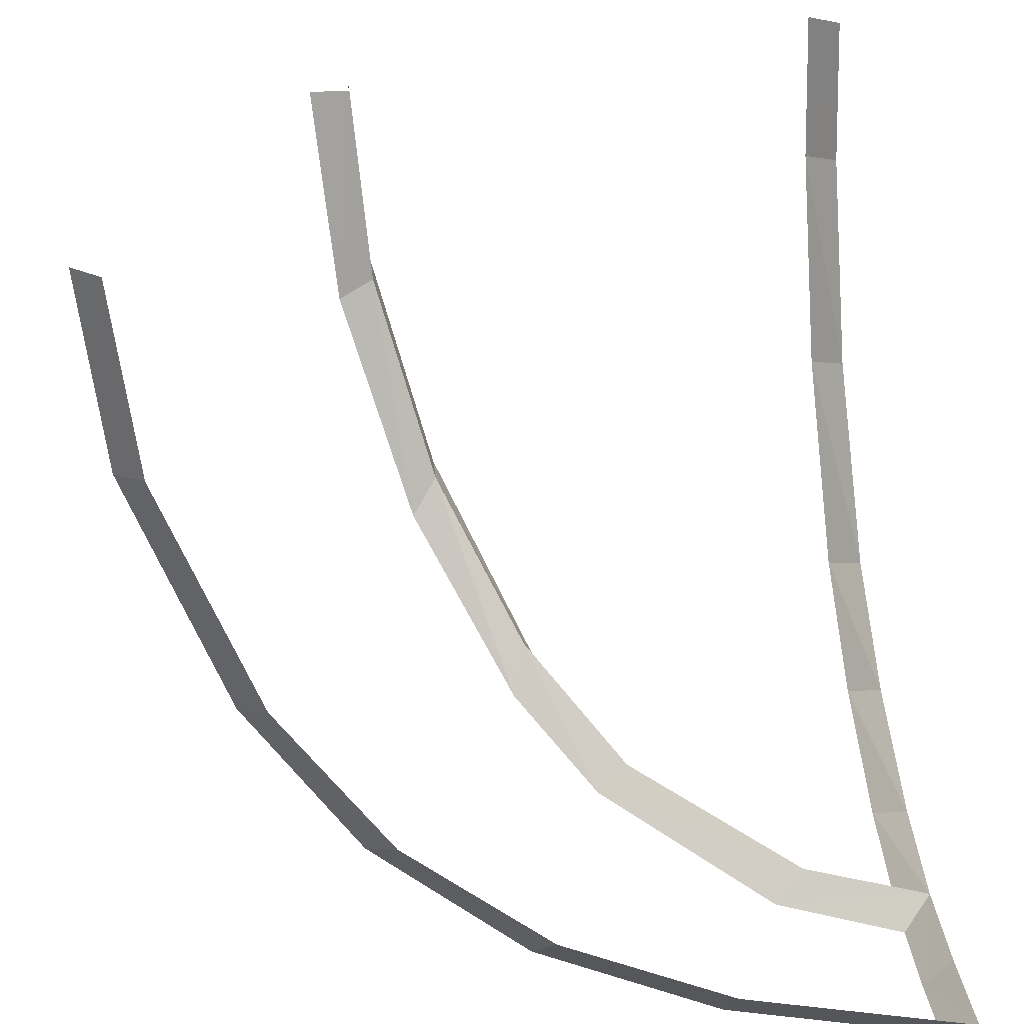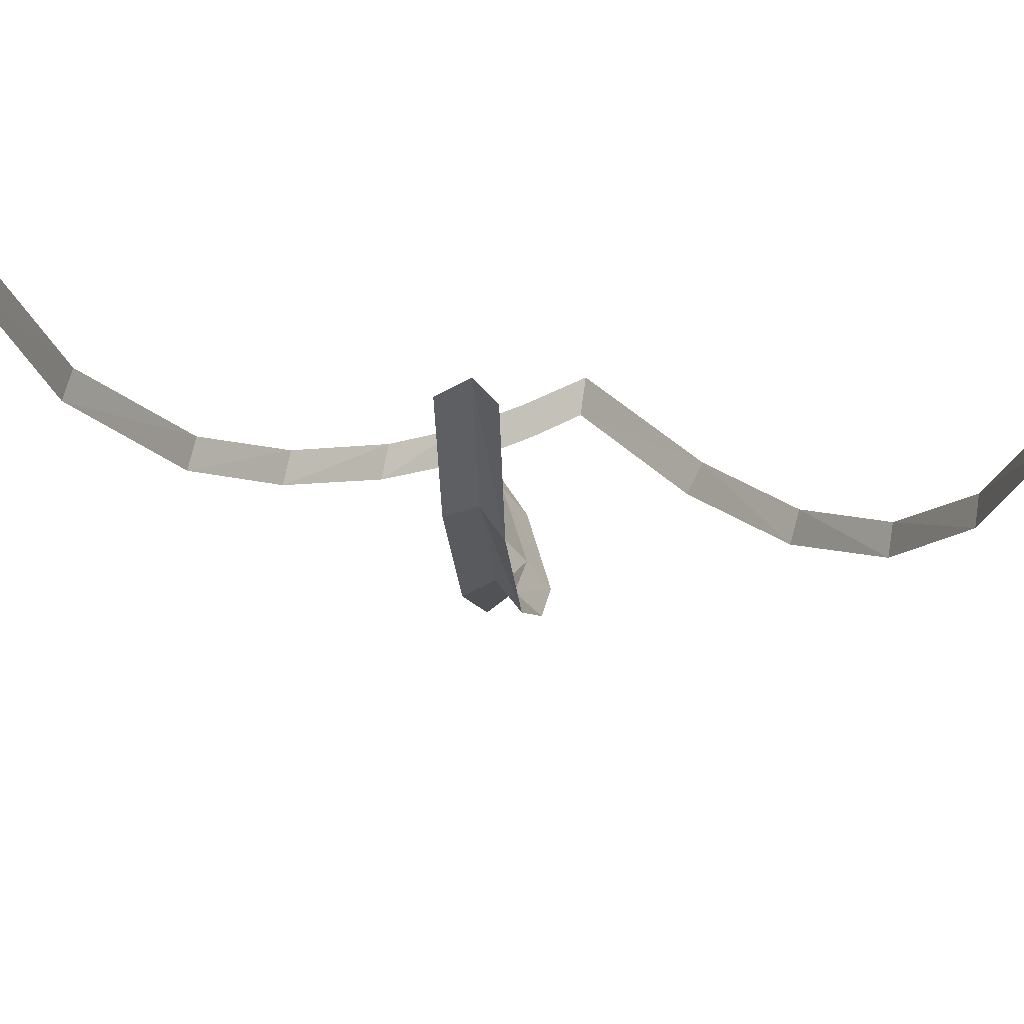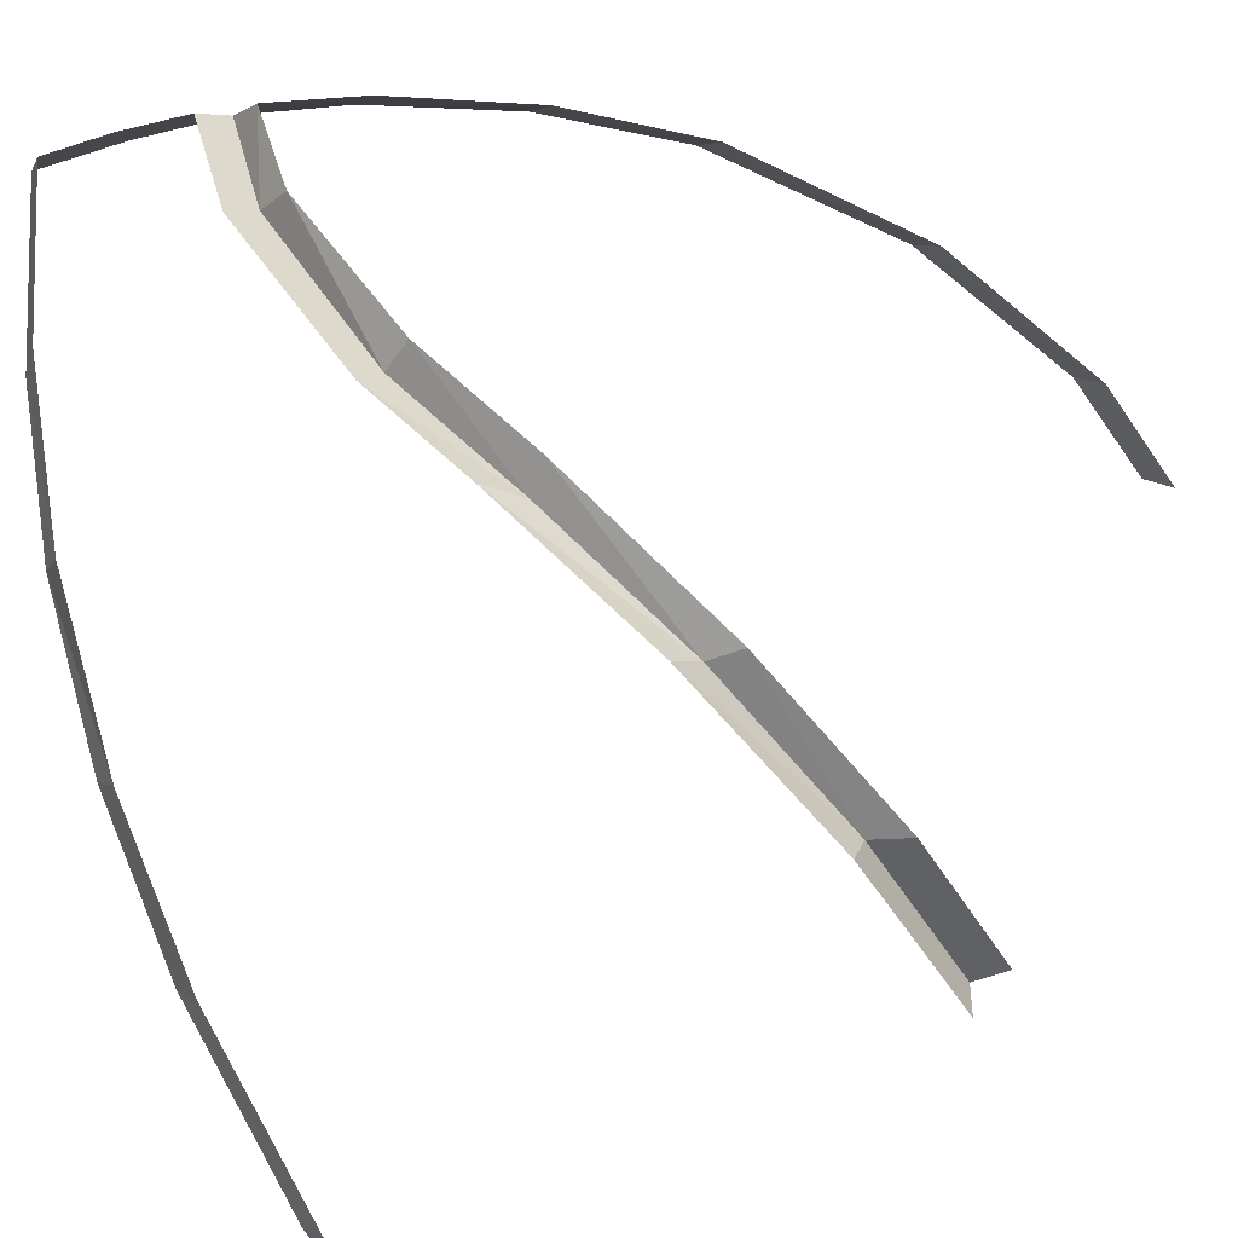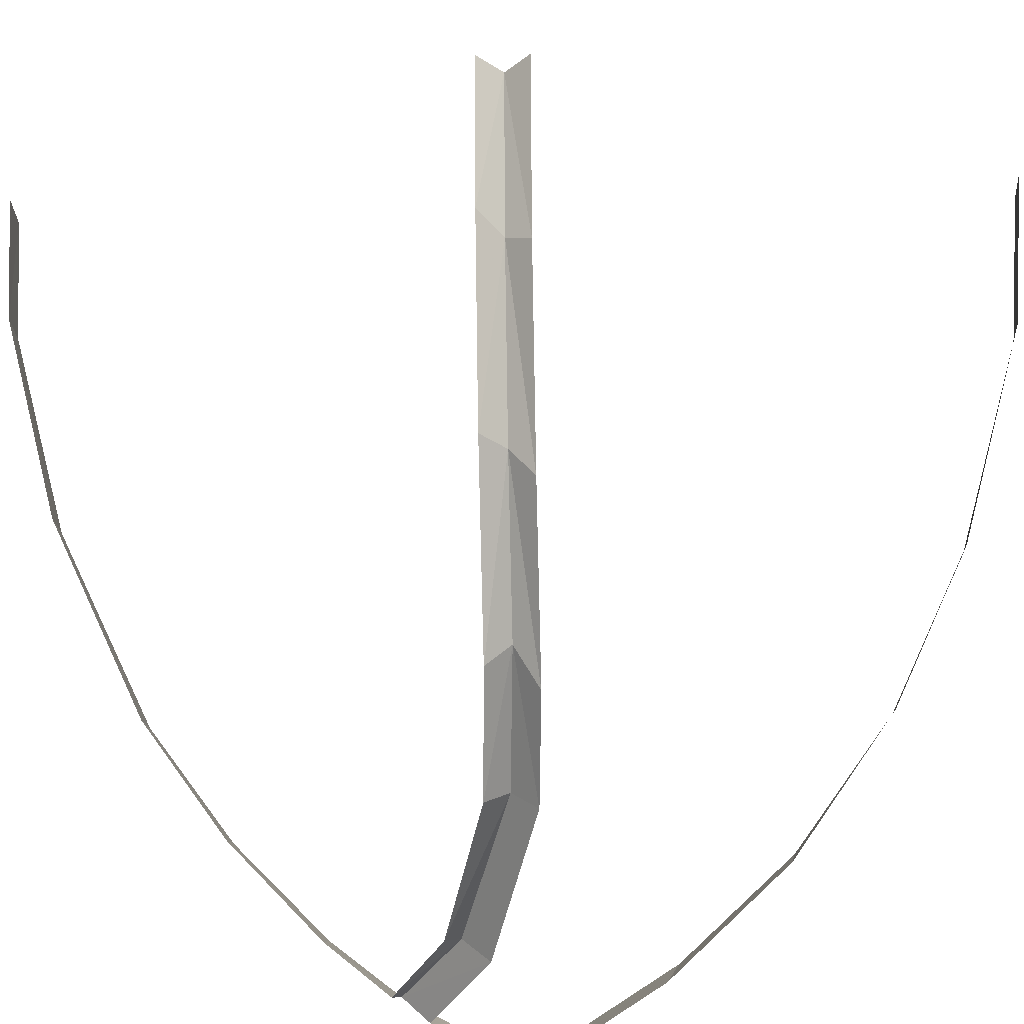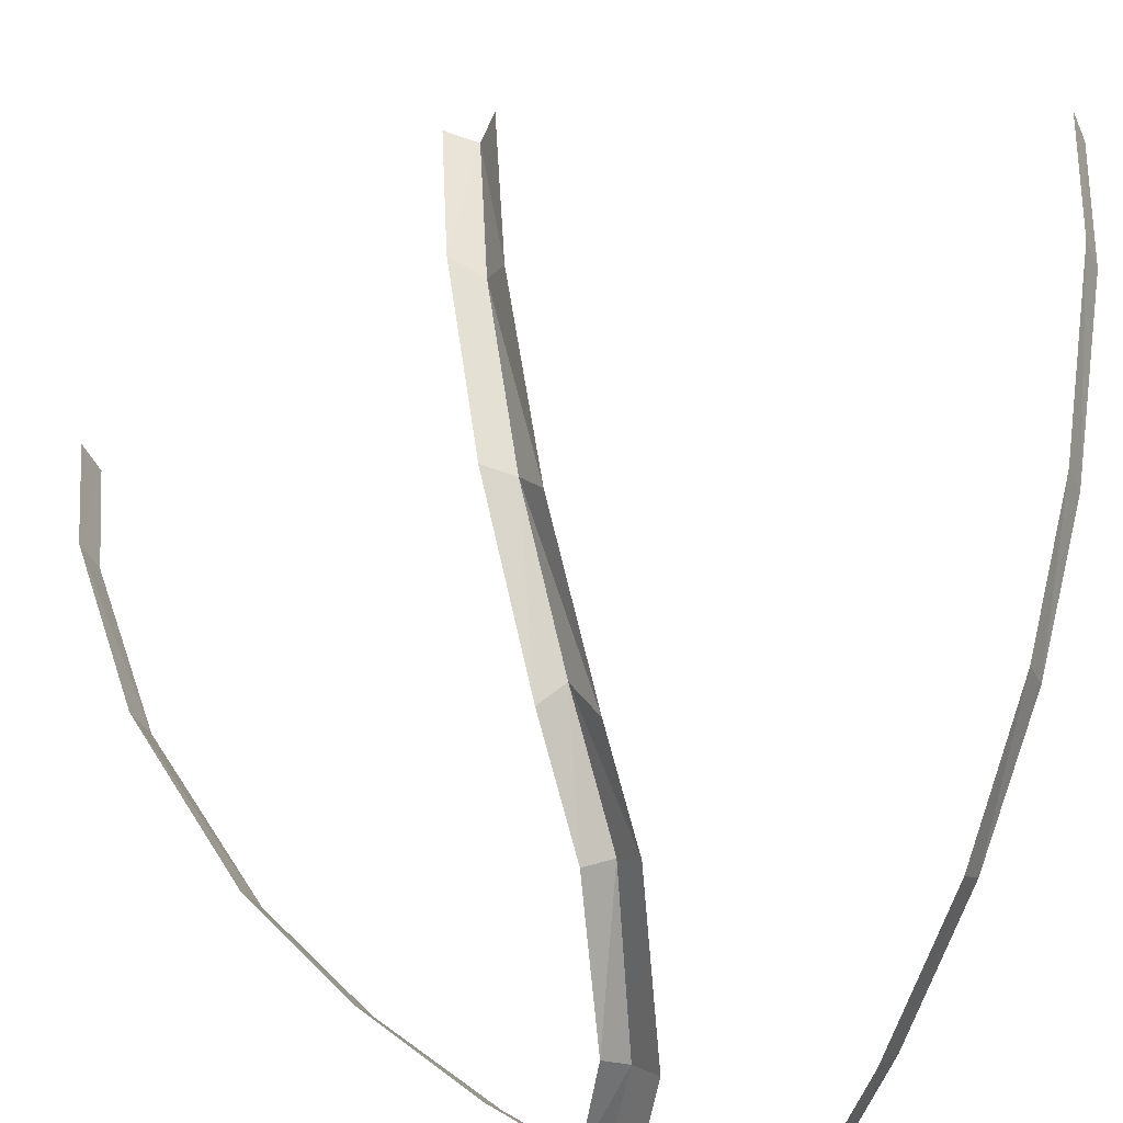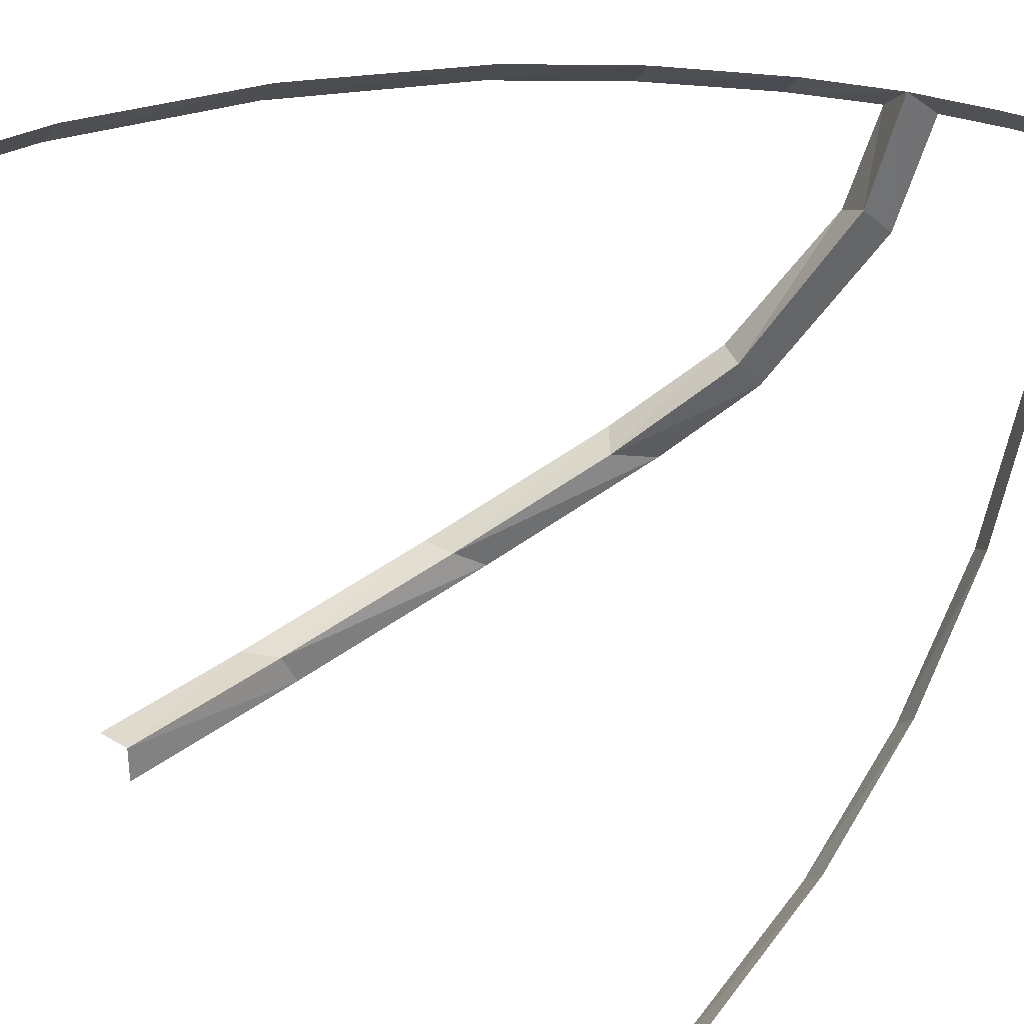
<metadata>
{"format":"obj","ext":"obj","renderer":"f3d","projection":"perspective","resolution":1024,"background":"white","views":[{"elev":24.0,"azim":83.7,"up":"+Z"},{"elev":48.3,"azim":-35.6,"up":"+Z"},{"elev":-45.6,"azim":-154.5,"up":"+Y"},{"elev":-31.5,"azim":-42.8,"up":"+Z"},{"elev":-48.0,"azim":-22.4,"up":"+Z"},{"elev":29.7,"azim":41.0,"up":"+Y"}]}
</metadata>
<code>
v -0.2127 0 -0.829
v -0.2414 -0.1388 -0.8045
v -0.2546 -0.03125 -0.8495
v -0.2546 -0.03125 -0.8495
v -0.2414 -0.1388 -0.8045
v -0.2836 -0.1562 -0.8245
v -0.2414 -0.1388 -0.8045
v -0.3358 -0.3249 -0.713
v -0.2836 -0.1562 -0.8245
v -0.2836 -0.1562 -0.8245
v -0.3358 -0.3249 -0.713
v -0.3737 -0.3214 -0.736
v -0.3241 -0.3592 -0.7405
v -0.3358 -0.3249 -0.713
v -0.2414 -0.1388 -0.8045
v -0.2249 -0.1721 -0.8385
v -0.2249 -0.1721 -0.8385
v -0.2414 -0.1388 -0.8045
v -0.2127 0 -0.829
v -0.194 -0.0312 -0.8655
v -0.5807 -0.6237 -0.2326
v -0.5854 -0.5852 -0.2124
v -0.5062 -0.5495 -0.4709
v -0.5062 -0.5495 -0.4709
v -0.5854 -0.5852 -0.2124
v -0.5223 -0.5223 -0.4314
v -0.5854 -0.5852 -0.2124
v -0.6055 -0.6054 0
v -0.6315 -0.5875 -0.1963
v -0.6315 -0.5875 -0.1963
v -0.6055 -0.6054 0
v -0.6492 -0.6049 0
v -0.6315 -0.5875 -0.1963
v -0.5652 -0.5212 -0.4295
v -0.5854 -0.5852 -0.2124
v -0.5652 -0.5212 -0.4295
v -0.5223 -0.5223 -0.4314
v -0.5854 -0.5852 -0.2124
v -0.3358 -0.3249 -0.713
v -0.3241 -0.3592 -0.7405
v -0.4312 -0.4311 -0.6025
v -0.4312 -0.4311 -0.6025
v -0.3241 -0.3592 -0.7405
v -0.4017 -0.4453 -0.654
v -0.5223 -0.5223 -0.4314
v -0.4312 -0.4311 -0.6025
v -0.4017 -0.4453 -0.654
v -0.5062 -0.5495 -0.4709
v -0.5223 -0.5223 -0.4314
v -0.4017 -0.4453 -0.654
v -0.4603 -0.4166 -0.634
v -0.3737 -0.3214 -0.736
v -0.4312 -0.4311 -0.6025
v -0.4312 -0.4311 -0.6025
v -0.3737 -0.3214 -0.736
v -0.3358 -0.3249 -0.713
v -0.4312 -0.4311 -0.6025
v -0.5223 -0.5223 -0.4314
v -0.4603 -0.4166 -0.634
v -0.5223 -0.5223 -0.4314
v -0.5652 -0.5212 -0.4295
v -0.4603 -0.4166 -0.634
v -0.6052 -0.6488 0
v -0.6055 -0.6054 0
v -0.5807 -0.6237 -0.2326
v -0.5807 -0.6237 -0.2326
v -0.6055 -0.6054 0
v -0.5854 -0.5852 -0.2124
v -0.4737 5e-05 -0.7095
v -0.3265 0 -0.789
v -0.5071 -0.03125 -0.7265
v -0.3599 -0.0312 -0.8095
v -0.5071 -0.03125 -0.7265
v -0.3265 0 -0.789
v -0.7477 5e-05 -0.3996
v -0.6034 -5e-05 -0.6035
v -0.7812 -0.0311 -0.408
v -0.637 -0.0312 -0.617
v -0.7812 -0.0311 -0.408
v -0.6034 -5e-05 -0.6035
v -0.6034 -5e-05 -0.6035
v -0.4737 5e-05 -0.7095
v -0.637 -0.0312 -0.617
v -0.637 -0.0312 -0.617
v -0.4737 5e-05 -0.7095
v -0.5071 -0.03125 -0.7265
v -0.8349 0 -0.1658
v -0.7477 5e-05 -0.3996
v -0.8685 -0.03115 -0.1692
v -0.7812 -0.0311 -0.408
v -0.8685 -0.03115 -0.1692
v -0.7477 5e-05 -0.3996
v -0.8685 -0.03115 -0.1692
v -0.8869 -0.03115 0
v -0.8534 -5e-05 0
v -0.8349 0 -0.1658
v -0.3265 0 -0.789
v -0.2127 0 -0.829
v -0.3599 -0.0312 -0.8095
v -0.2546 -0.03125 -0.8495
v -0.3599 -0.0312 -0.8095
v -0.2127 0 -0.829
v -0.0312 -0.7568 -0.4537
v -0.00015 -0.7268 -0.4431
v -0.03135 -0.8601 -0.2024
v -0.03135 -0.8601 -0.2024
v -0.00015 -0.7268 -0.4431
v 0 -0.8297 -0.1979
v -0.03125 -0.6361 -0.6185
v 5e-05 -0.6057 -0.603
v -0.0312 -0.7568 -0.4537
v -0.0312 -0.7568 -0.4537
v 5e-05 -0.6057 -0.603
v -0.00015 -0.7268 -0.4431
v -5e-05 -0.2572 -0.8045
v 0 -0.4466 -0.725
v -0.0305 -0.4688 -0.7515
v -0.03115 -0.2663 -0.8385
v -0.03125 -0.03125 -0.8865
v 0 0 -0.8565
v -5e-05 -0.2572 -0.8045
v -0.03115 -0.2663 -0.8385
v 5e-05 -0.6057 -0.603
v -0.03125 -0.6361 -0.6185
v 0 -0.4466 -0.725
v 0 -0.4466 -0.725
v -0.03125 -0.6361 -0.6185
v -0.0305 -0.4688 -0.7515
v -0.03135 -0.8601 -0.2024
v 0 -0.8297 -0.1979
v -0.0001 -0.8568 0
v -0.0312 -0.8868 0
v 0 0 -0.8565
v -0.03125 -0.03125 -0.8865
v -0.1131 -0.03125 -0.8795
v -0.1059 0 -0.847
v -0.2127 0 -0.829
v -0.1059 0 -0.847
v -0.1131 -0.03125 -0.8795
v -0.194 -0.0312 -0.8655
g mesh7130610
f 1 2 3
f 4 5 6
f 7 8 9
f 10 11 12
f 13 14 15
f 15 16 13
f 17 18 19
f 19 20 17
f 21 22 23
f 24 25 26
f 27 28 29
f 30 31 32
f 33 34 35
f 36 37 38
f 39 40 41
f 42 43 44
f 45 46 47
f 48 49 50
f 51 52 53
f 54 55 56
f 57 58 59
f 60 61 62
f 63 64 65
f 66 67 68
f 69 70 71
f 72 73 74
f 75 76 77
f 78 79 80
f 81 82 83
f 84 85 86
f 87 88 89
f 90 91 92
f 93 94 95
f 95 96 93
f 97 98 99
f 100 101 102
f 103 104 105
f 106 107 108
f 109 110 111
f 112 113 114
f 115 116 117
f 117 118 115
f 119 120 121
f 121 122 119
f 123 124 125
f 126 127 128
f 129 130 131
f 131 132 129
f 133 134 135
f 135 136 133
f 137 138 139
f 139 140 137

</code>
